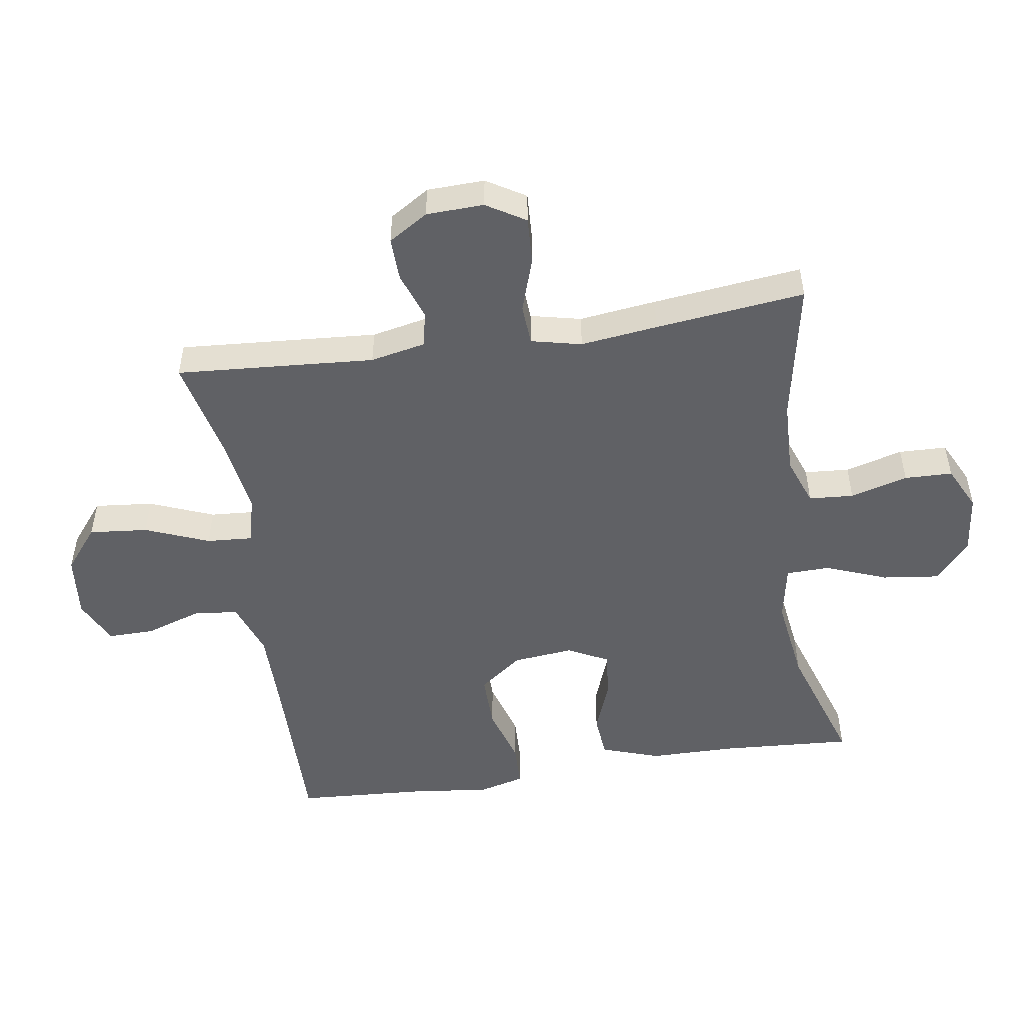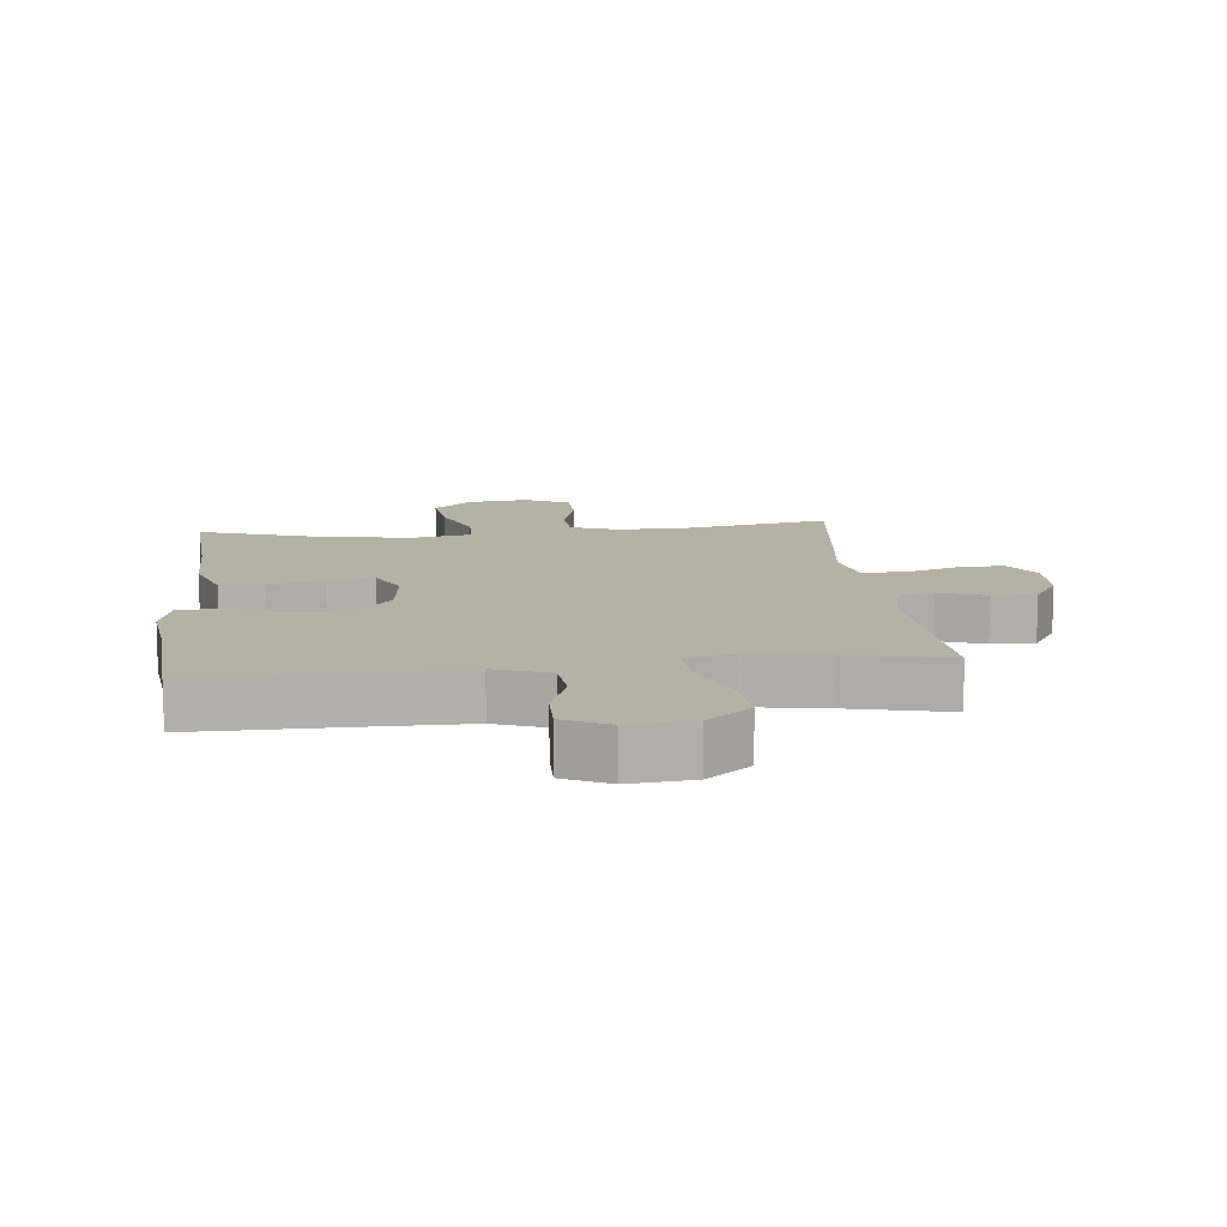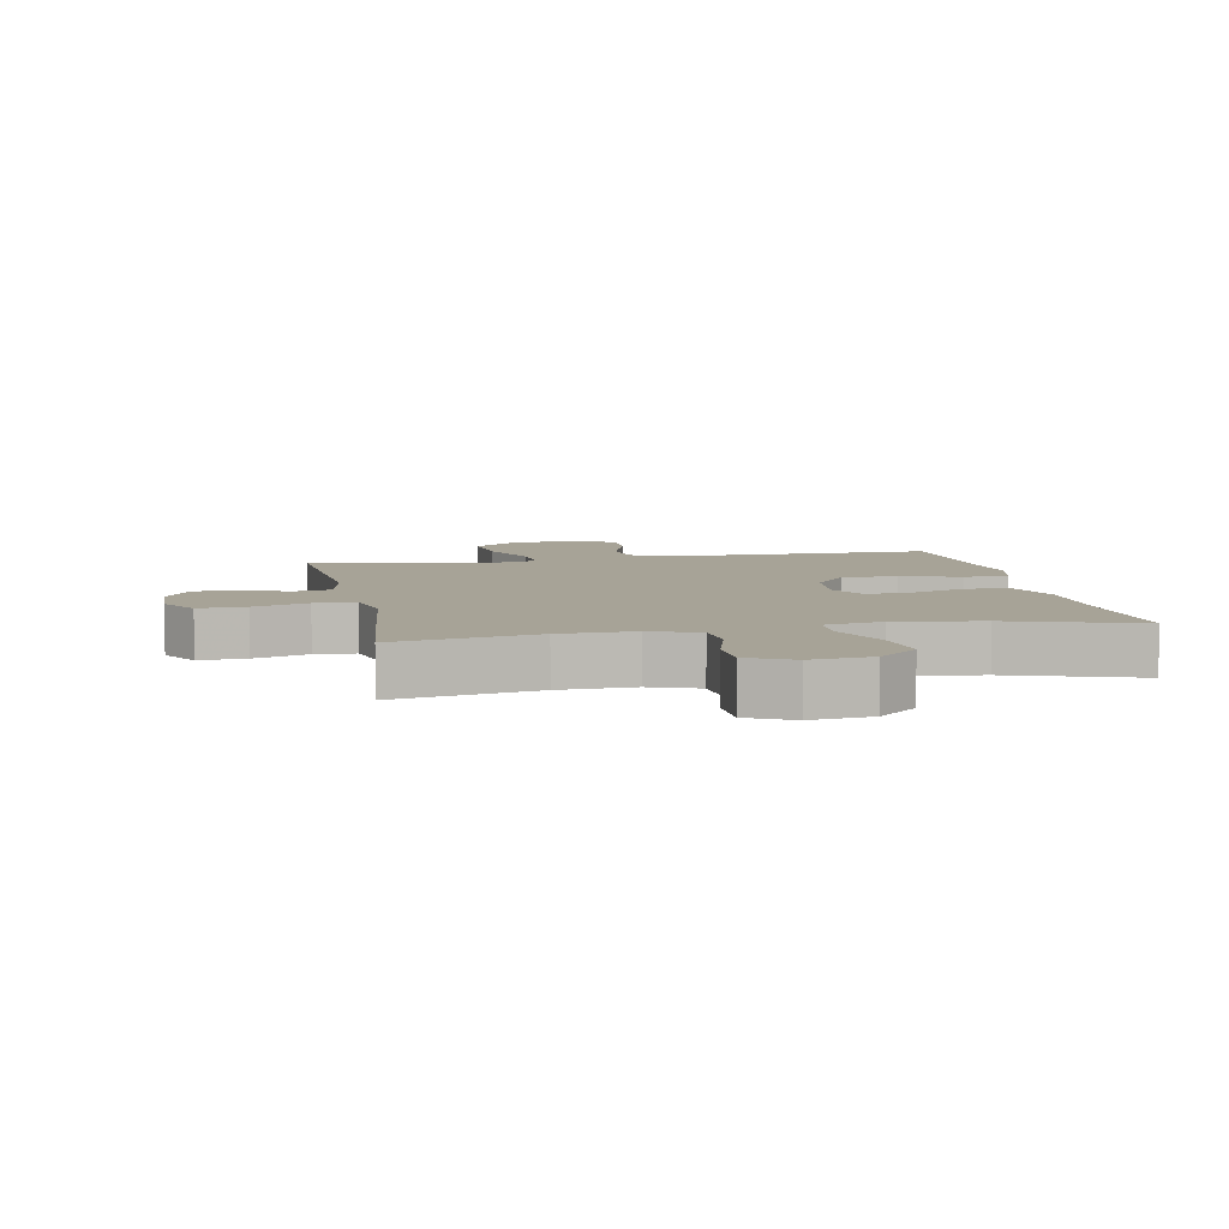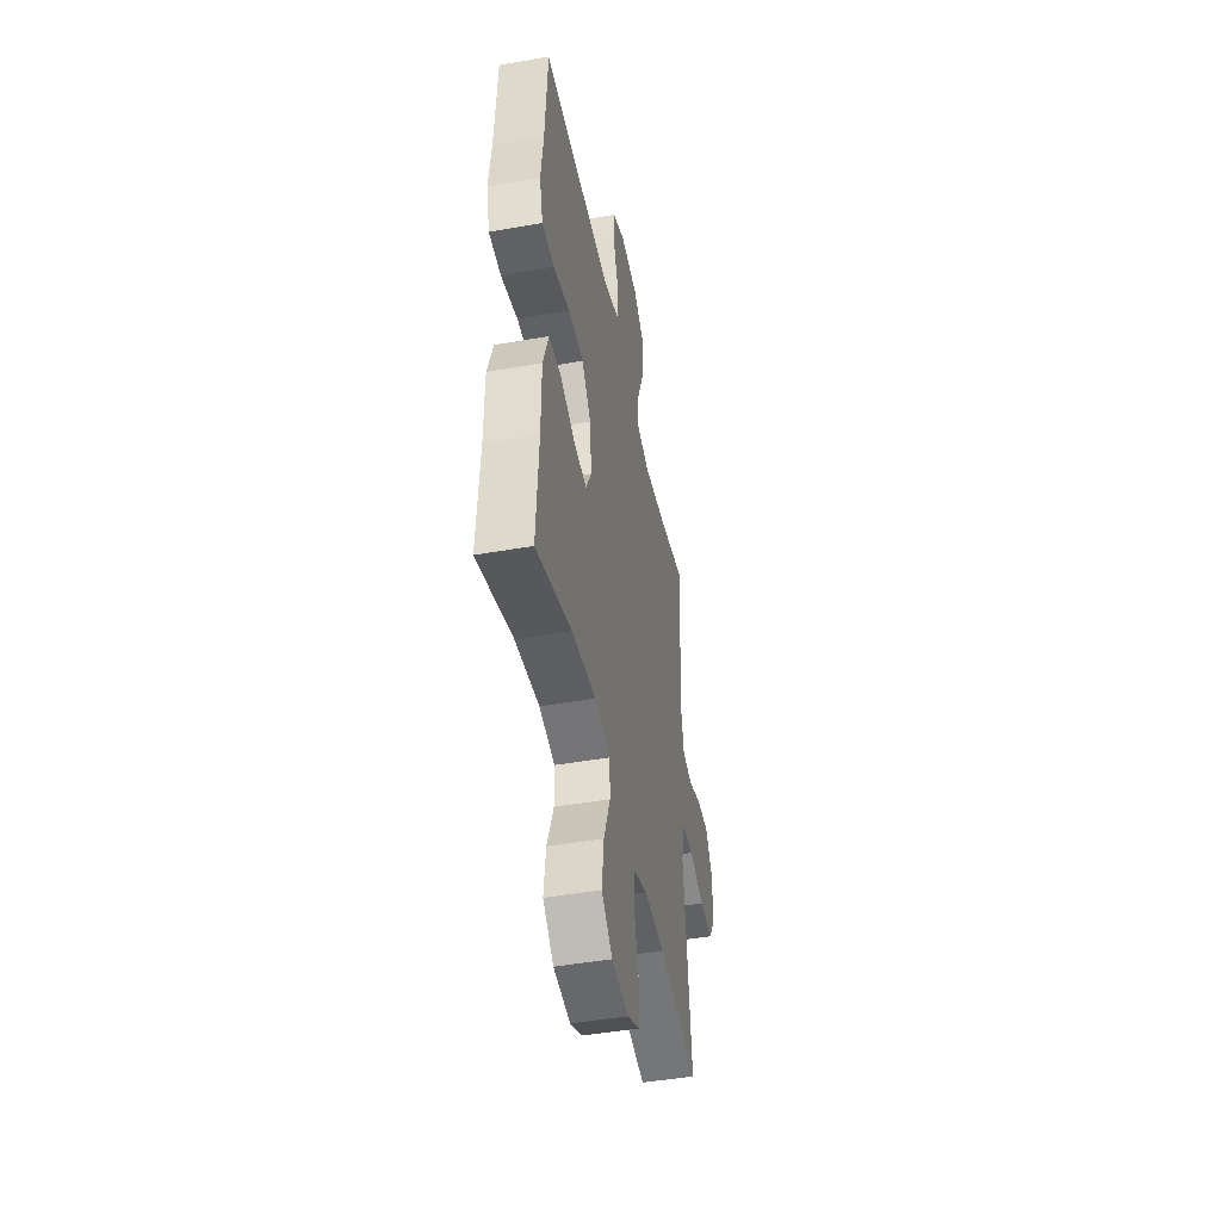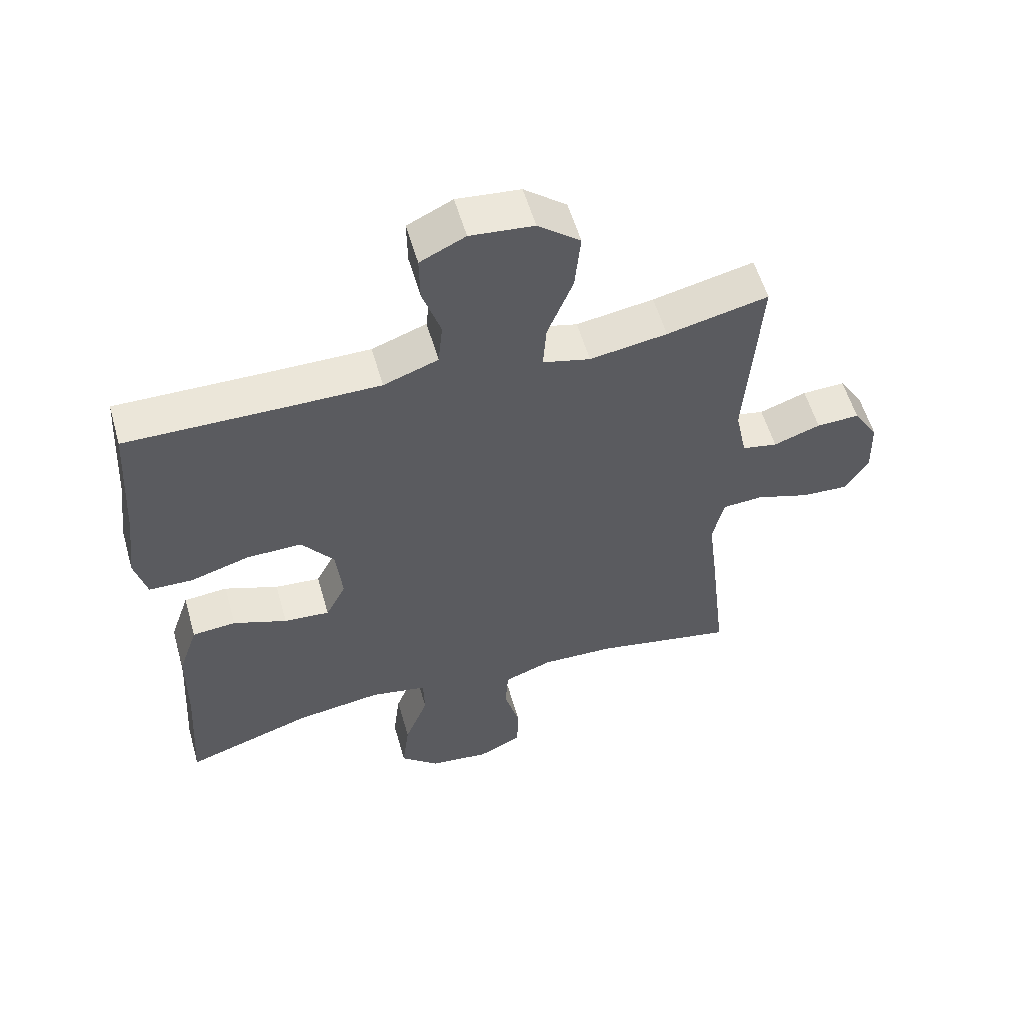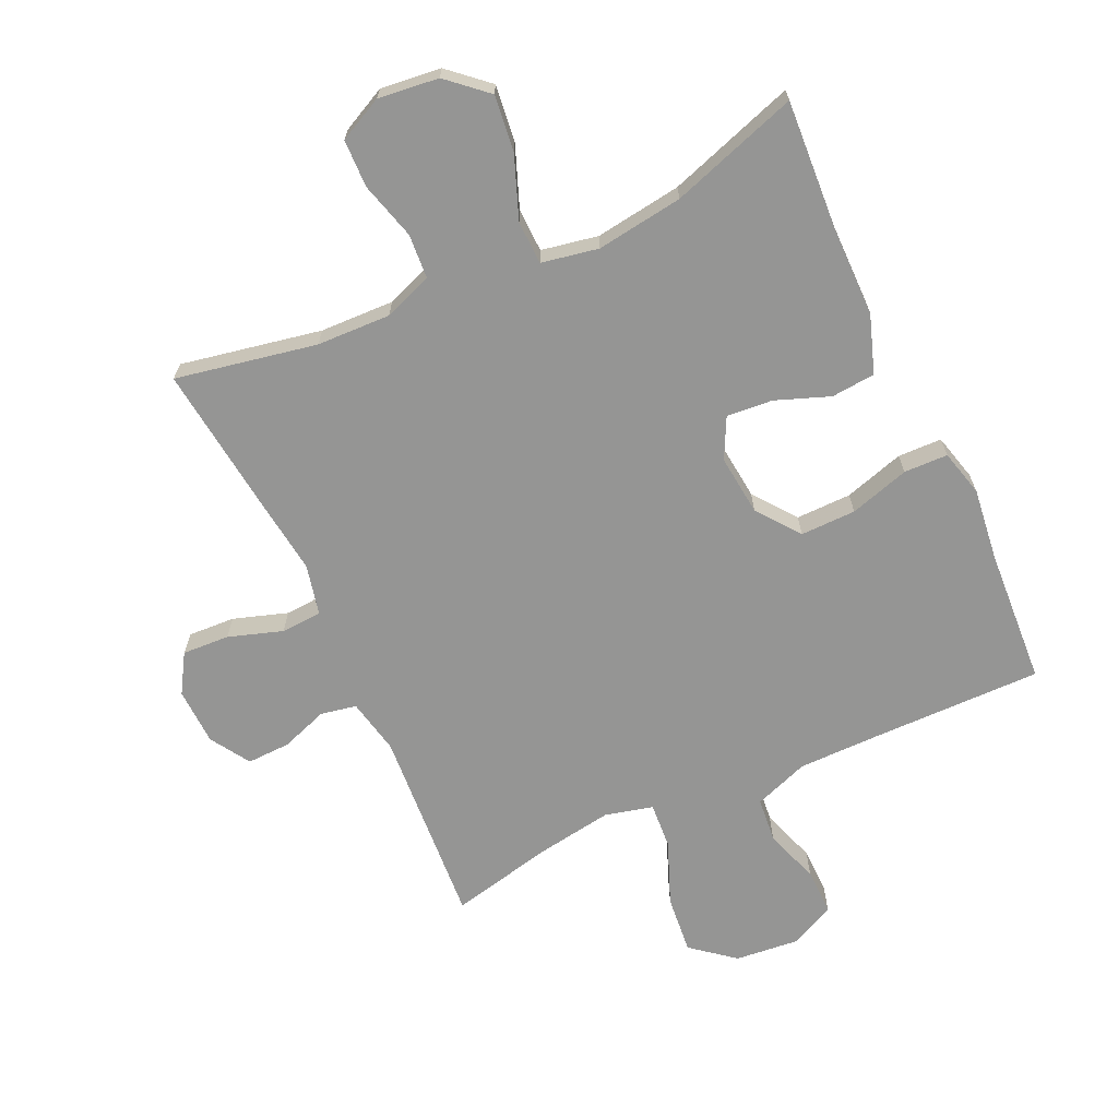
<metadata>
{"format":"obj","ext":"obj","renderer":"f3d","projection":"perspective","resolution":1024,"background":"white","views":[{"elev":-50.3,"azim":98.7,"up":"+Y"},{"elev":12.0,"azim":-5.9,"up":"+Y"},{"elev":6.7,"azim":168.9,"up":"+Y"},{"elev":-46.2,"azim":-78.6,"up":"+Z"},{"elev":56.4,"azim":-15.9,"up":"+Z"},{"elev":-67.4,"azim":-155.2,"up":"+Y"}]}
</metadata>
<code>
v 0.5 0.07 -0.5
v 0.279 0.07 -0.457
v 0.163 0.07 -0.453
v 0.087 0.07 -0.481
v 0.082 0.07 -0.551
v 0.107 0.07 -0.641
v 0.105 0.07 -0.716
v 0.036 0.07 -0.75
v -0.059 0.07 -0.739
v -0.12 0.07 -0.685
v -0.109 0.07 -0.596
v -0.072 0.07 -0.5
v -0.074 0.07 -0.432
v -0.163 0.07 -0.415
v -0.299 0.07 -0.434
v -0.5 0.07 -0.5
v -0.487 0.07 -0.293
v -0.486 0.07 -0.157
v -0.455 0.07 -0.066
v -0.386 0.07 -0.06
v -0.301 0.07 -0.092
v -0.229 0.07 -0.098
v -0.197 0.07 -0.035
v -0.207 0.07 0.06
v -0.258 0.07 0.127
v -0.345 0.07 0.126
v -0.439 0.07 0.098
v -0.508 0.07 0.1
v -0.527 0.07 0.173
v -0.513 0.07 0.287
v -0.5 0.07 0.5
v -0.235 0.07 0.497
v -0.104 0.07 0.497
v -0.018 0.07 0.528
v -0.011 0.07 0.598
v -0.04 0.07 0.685
v -0.041 0.07 0.758
v 0.03 0.07 0.792
v 0.13 0.07 0.782
v 0.197 0.07 0.728
v 0.188 0.07 0.636
v 0.148 0.07 0.536
v 0.143 0.07 0.464
v 0.218 0.07 0.445
v 0.34 0.07 0.464
v 0.5 0.07 0.5
v 0.478 0.07 0.189
v 0.496 0.07 0.102
v 0.552 0.07 0.091
v 0.626 0.07 0.117
v 0.694 0.07 0.119
v 0.733 0.07 0.057
v 0.736 0.07 -0.033
v 0.699 0.07 -0.094
v 0.625 0.07 -0.09
v 0.54 0.07 -0.062
v 0.476 0.07 -0.066
v 0.458 0.07 -0.145
v 0.473 0.07 -0.266
v 0.5 0 -0.5
v 0.279 0 -0.457
v 0.163 0 -0.453
v 0.087 0 -0.481
v 0.082 0 -0.551
v 0.107 0 -0.641
v 0.105 0 -0.716
v 0.036 0 -0.75
v -0.059 0 -0.739
v -0.12 0 -0.685
v -0.109 0 -0.596
v -0.072 0 -0.5
v -0.074 0 -0.432
v -0.163 0 -0.415
v -0.299 0 -0.434
v -0.5 0 -0.5
v -0.487 0 -0.293
v -0.486 0 -0.157
v -0.455 0 -0.066
v -0.386 0 -0.06
v -0.301 0 -0.092
v -0.229 0 -0.098
v -0.197 0 -0.035
v -0.207 0 0.06
v -0.258 0 0.127
v -0.345 0 0.126
v -0.439 0 0.098
v -0.508 0 0.1
v -0.527 0 0.173
v -0.513 0 0.287
v -0.5 0 0.5
v -0.235 0 0.497
v -0.104 0 0.497
v -0.018 0 0.528
v -0.011 0 0.598
v -0.04 0 0.685
v -0.041 0 0.758
v 0.03 0 0.792
v 0.13 0 0.782
v 0.197 0 0.728
v 0.188 0 0.636
v 0.148 0 0.536
v 0.143 0 0.464
v 0.218 0 0.445
v 0.34 0 0.464
v 0.5 0 0.5
v 0.478 0 0.189
v 0.496 0 0.102
v 0.552 0 0.091
v 0.626 0 0.117
v 0.694 0 0.119
v 0.733 0 0.057
v 0.736 0 -0.033
v 0.699 0 -0.094
v 0.625 0 -0.09
v 0.54 0 -0.062
v 0.476 0 -0.066
v 0.458 0 -0.145
v 0.473 0 -0.266
f 58 59 1 2
f 57 58 2 3
f 54 55 56
f 53 54 56
f 52 53 56
f 51 52 56
f 50 51 56
f 49 50 56
f 48 49 56 57
f 57 3 4
f 48 57 4
f 47 48 4
f 45 46 47 4
f 40 41 42
f 39 40 42
f 38 39 42
f 37 38 42
f 36 37 42
f 35 36 42
f 34 35 42 43
f 33 34 43
f 32 33 43 44
f 30 31 32 44
f 30 44 45
f 29 30 45
f 28 29 45
f 27 28 45
f 26 27 45
f 19 20 21
f 18 19 21
f 17 18 21
f 17 21 22
f 16 17 22
f 15 16 22
f 14 15 22 23
f 10 11 12
f 9 10 12
f 8 9 12
f 7 8 12
f 6 7 12
f 5 6 12
f 4 5 12 13
f 45 4 13
f 25 26 45
f 24 25 45
f 23 24 45 13
f 13 14 23
f 61 60 118 117
f 62 61 117 116
f 115 114 113
f 115 113 112
f 115 112 111
f 115 111 110
f 115 110 109
f 115 109 108
f 116 115 108 107
f 63 62 116
f 63 116 107
f 63 107 106
f 63 106 105 104
f 101 100 99
f 101 99 98
f 101 98 97
f 101 97 96
f 101 96 95
f 101 95 94
f 102 101 94 93
f 102 93 92
f 103 102 92 91
f 103 91 90 89
f 104 103 89
f 104 89 88
f 104 88 87
f 104 87 86
f 104 86 85
f 80 79 78
f 80 78 77
f 80 77 76
f 81 80 76
f 81 76 75
f 81 75 74
f 82 81 74 73
f 71 70 69
f 71 69 68
f 71 68 67
f 71 67 66
f 71 66 65
f 71 65 64
f 72 71 64 63
f 72 63 104
f 104 85 84
f 104 84 83
f 72 104 83 82
f 82 73 72
f 1 60 61 2
f 2 61 62 3
f 3 62 63 4
f 4 63 64 5
f 5 64 65 6
f 6 65 66 7
f 7 66 67 8
f 8 67 68 9
f 9 68 69 10
f 10 69 70 11
f 11 70 71 12
f 12 71 72 13
f 13 72 73 14
f 14 73 74 15
f 15 74 75 16
f 16 75 76 17
f 17 76 77 18
f 18 77 78 19
f 19 78 79 20
f 20 79 80 21
f 21 80 81 22
f 22 81 82 23
f 23 82 83 24
f 24 83 84 25
f 25 84 85 26
f 26 85 86 27
f 27 86 87 28
f 28 87 88 29
f 29 88 89 30
f 30 89 90 31
f 31 90 91 32
f 32 91 92 33
f 33 92 93 34
f 34 93 94 35
f 35 94 95 36
f 36 95 96 37
f 37 96 97 38
f 38 97 98 39
f 39 98 99 40
f 40 99 100 41
f 41 100 101 42
f 42 101 102 43
f 43 102 103 44
f 44 103 104 45
f 45 104 105 46
f 46 105 106 47
f 47 106 107 48
f 48 107 108 49
f 49 108 109 50
f 50 109 110 51
f 51 110 111 52
f 52 111 112 53
f 53 112 113 54
f 54 113 114 55
f 55 114 115 56
f 56 115 116 57
f 57 116 117 58
f 58 117 118 59
f 59 118 60 1

</code>
